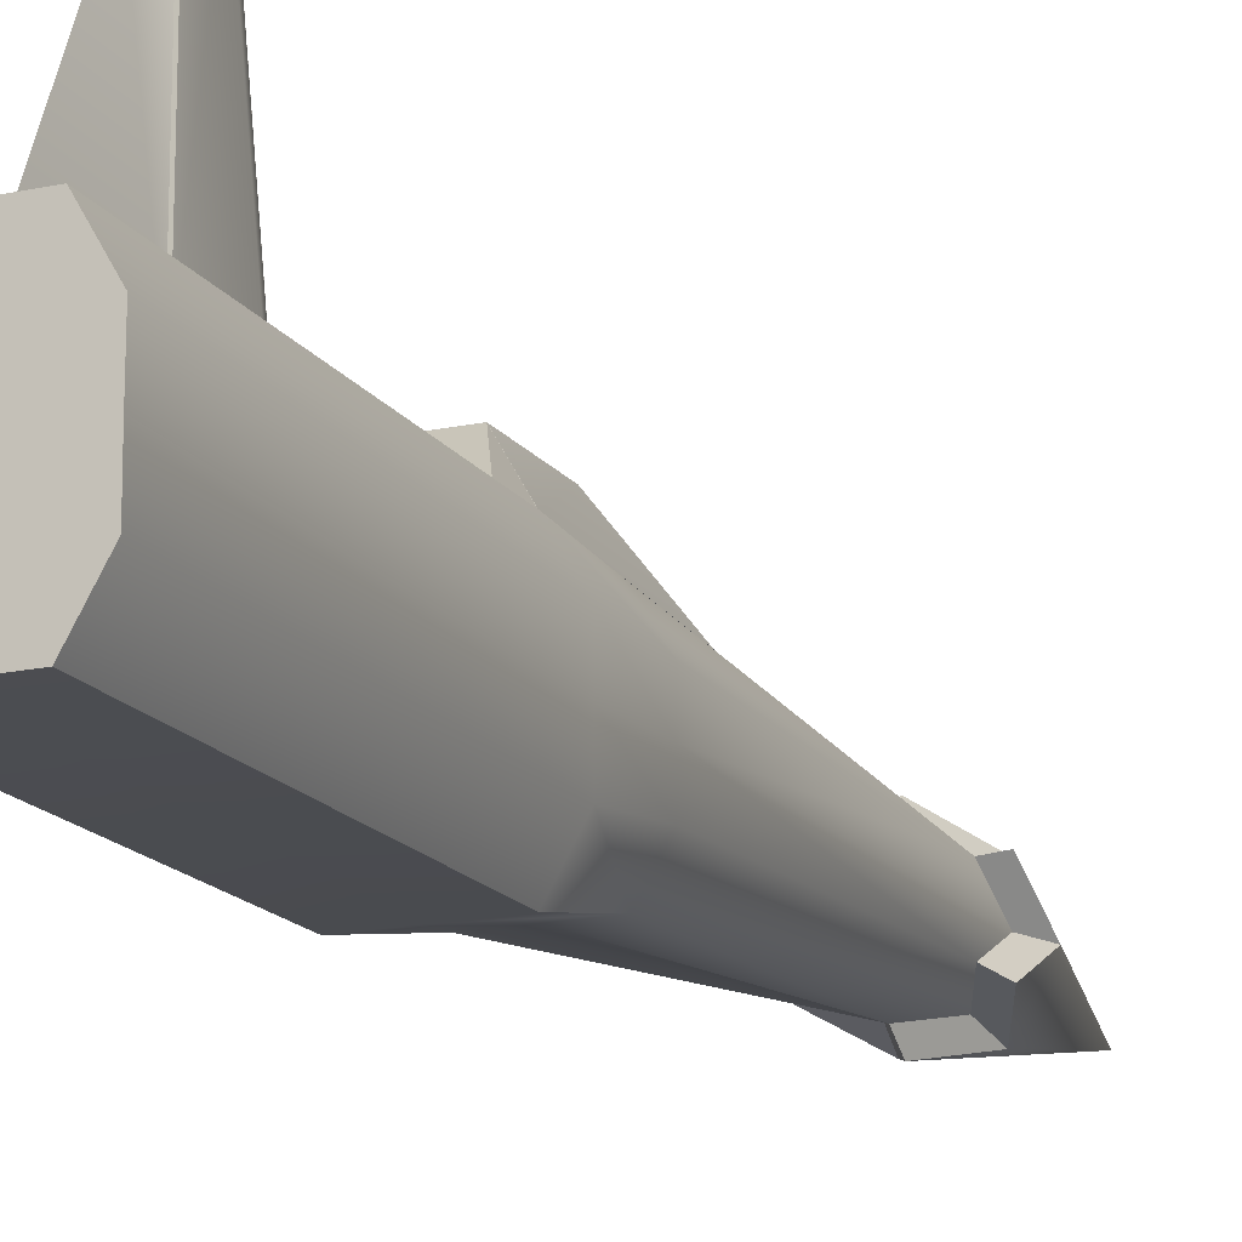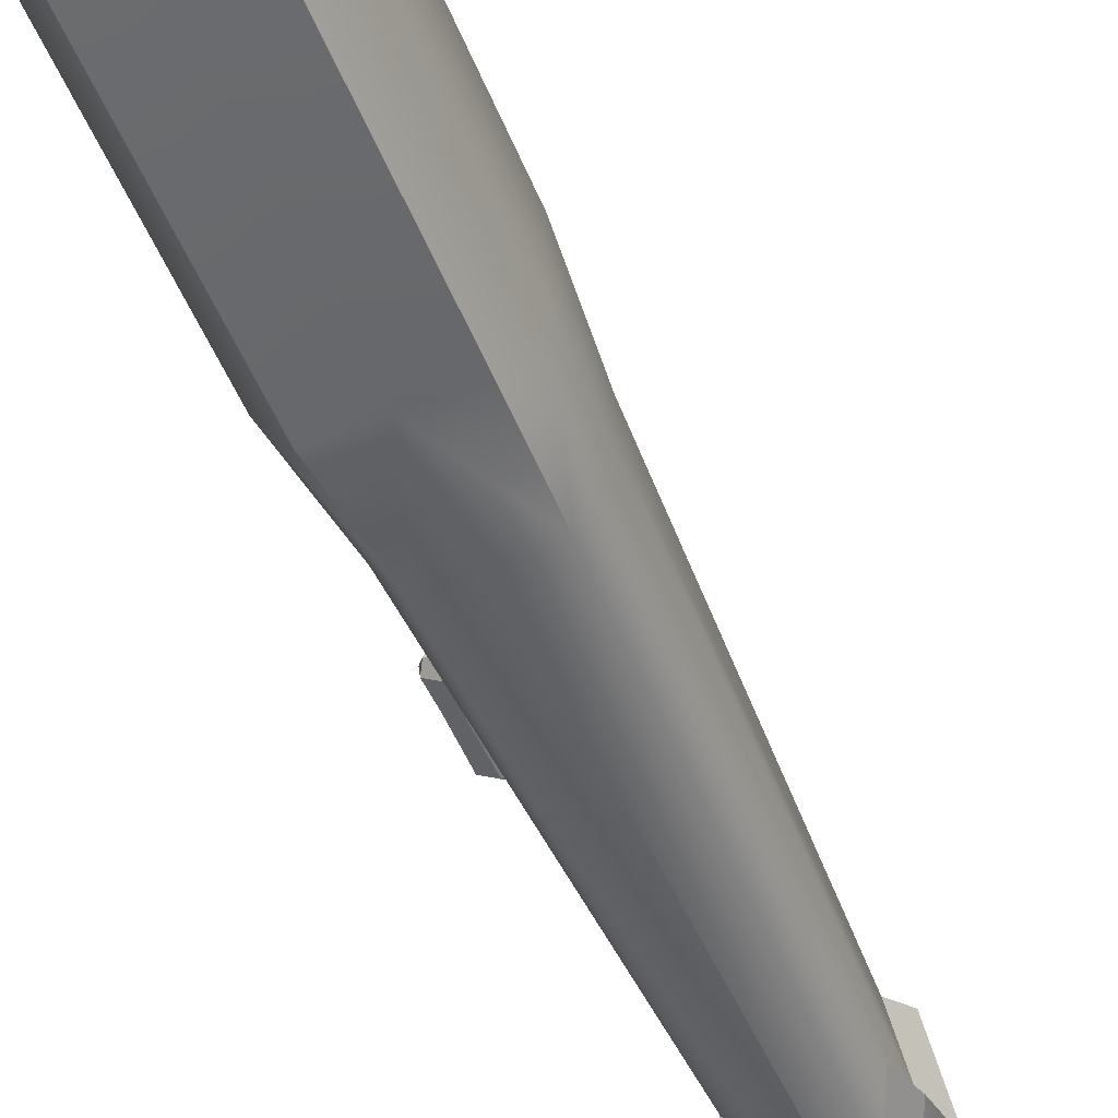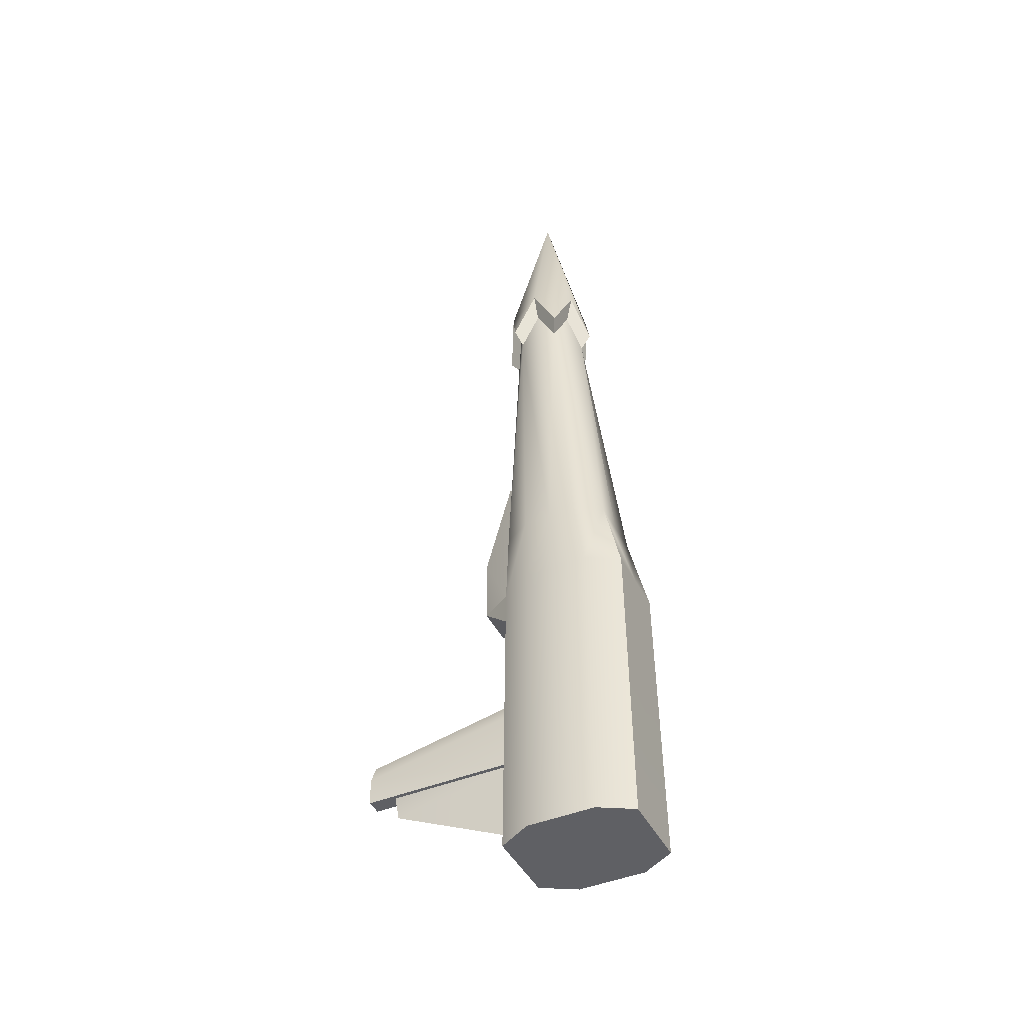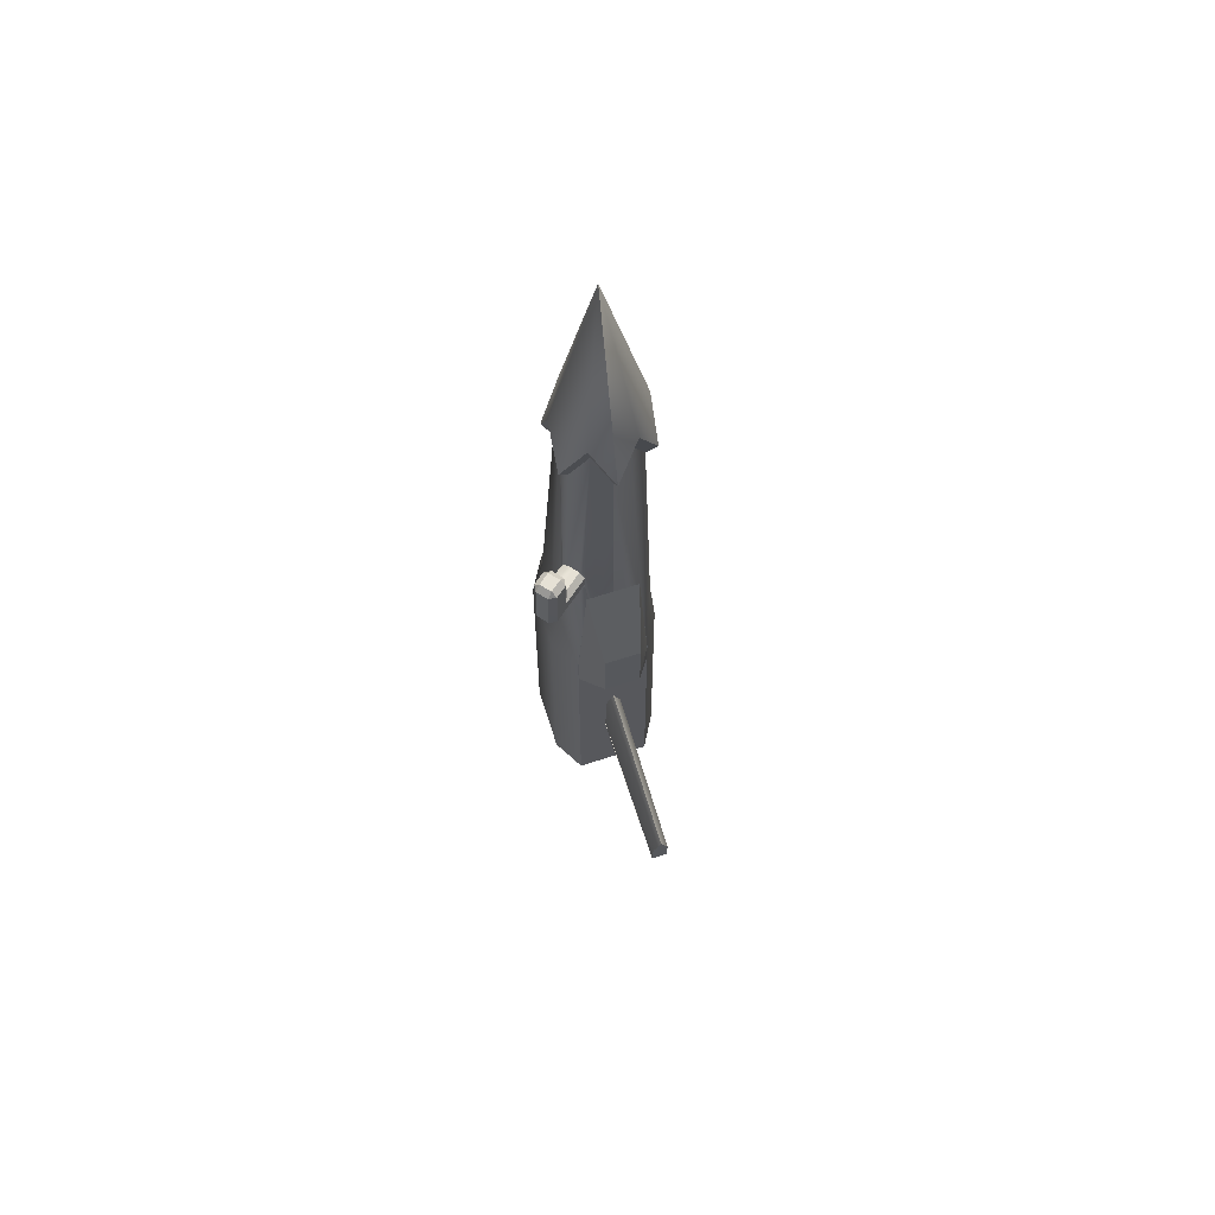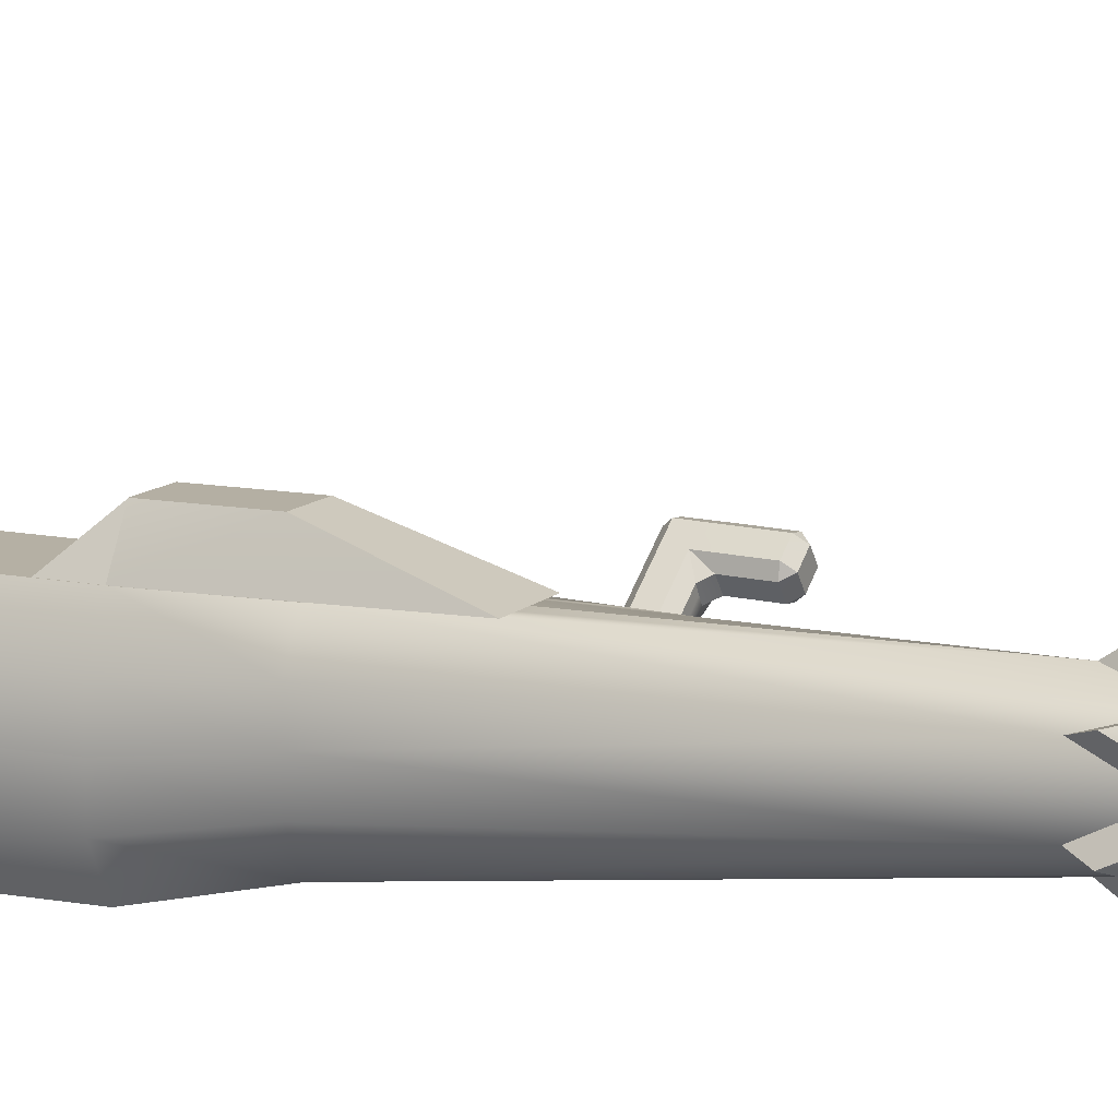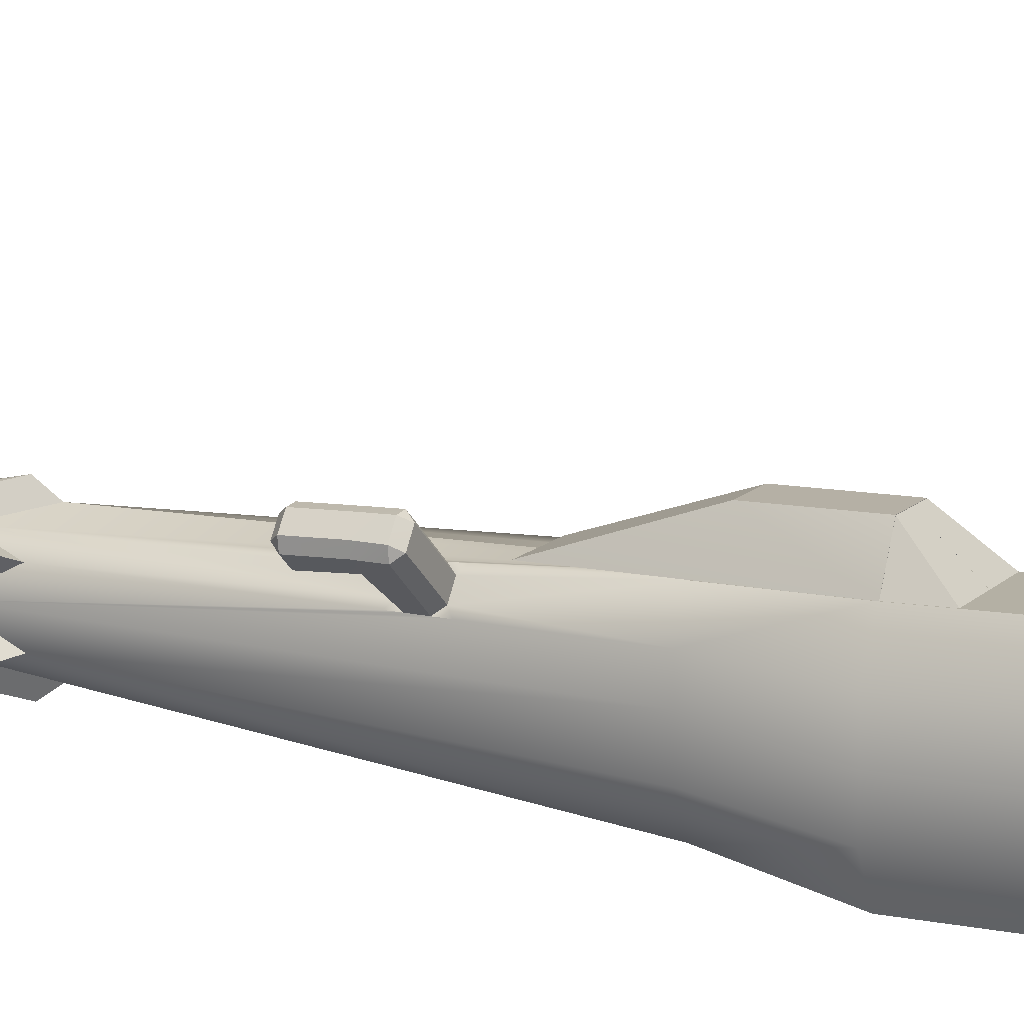
<metadata>
{"format":"obj","ext":"obj","renderer":"f3d","projection":"perspective","resolution":1024,"background":"white","views":[{"elev":-16.6,"azim":-156.1,"up":"+Y"},{"elev":-54.8,"azim":-157.3,"up":"+Y"},{"elev":-44.5,"azim":-64.2,"up":"+Z"},{"elev":66.7,"azim":162.1,"up":"+Z"},{"elev":11.3,"azim":-64.5,"up":"+Y"},{"elev":11.7,"azim":114.5,"up":"+Y"}]}
</metadata>
<code>
g default
v 0.4554 1.567 0.5347
v 0.4554 -0.01021 0.5347
v 0.6804 0.8453 0.5327
v -0 1.571 4.963
v -0 1.567 0.5347
v 0.25 1.426 5.535
v -0 0.4159 4.963
v -0 -0.01021 0.5347
v 0.25 0.5603 5.535
v 0.5 0.7046 4.963
v 0.683 0.3841 0.5347
v 0.5 0.9933 5.535
v 0.5 1.282 4.963
v 0.6845 1.211 0.5336
v -0.25 1.426 5.535
v -0.4554 1.567 0.5347
v -0.25 0.5603 5.535
v -0.4554 -0.01021 0.5347
v -0.683 0.3841 0.5347
v -0.5 0.7046 4.963
v -0.5 0.9933 5.535
v -0.6814 0.7785 0.5347
v -0.683 1.173 0.5347
v -0.5 1.282 4.963
v 0.8271 1.126 -4.998
v 0.8251 0.6484 -4.998
v 0.8271 0.1708 -4.998
v 0.5514 -0.3067 -4.998
v -0 -0.3067 -4.998
v -0.5514 -0.3067 -4.998
v -0.8271 0.1708 -4.998
v -0.8251 0.6484 -4.998
v -0.8271 1.126 -4.998
v -0.5514 1.603 -4.998
v -0 1.603 -4.998
v 0.5514 1.603 -4.998
v 0.7989 1.11 -0.6525
v 0.797 0.6484 -0.6525
v 0.7989 0.1871 -0.6525
v 0.5326 -0.2741 -0.6525
v -0 -0.2741 -0.6525
v -0.5326 -0.2741 -0.6525
v -0.7989 0.1871 -0.6525
v -0.797 0.6484 -0.6525
v -0.7989 1.11 -0.6525
v -0.5326 1.571 -0.6525
v -0 1.571 -0.6525
v 0.5326 1.571 -0.6525
v 0.2277 1.567 0.5347
v 0.2663 1.571 -0.6525
v -0.2663 1.571 -0.6525
v -0.2277 1.567 0.5347
v 0.1615 1.269 0.1902
v 0.1889 1.273 -0.6521
v -0 1.273 -0.6521
v -0.1889 1.273 -0.6521
v -0.1615 1.269 0.1902
v -0 1.269 0.1902
v -0 1.73 5.193
v -0 0.9933 8.597
v 0.3189 1.546 5.922
v 0.3189 0.4409 5.922
v -0 0.2568 5.193
v 0.6378 0.9933 5.922
v 0.6378 0.625 5.193
v 0.6378 1.362 5.193
v -0.3189 1.546 5.922
v -0.3189 0.4409 5.922
v -0.6378 0.9933 5.922
v -0.6378 0.625 5.193
v -0.6378 1.362 5.193
v 0.5549 1.304 2.383
v 0.605 1.242 2.442
v 0.6109 1.239 2.3
v 0.8405 1.536 2.48
v 0.7521 1.488 2.393
v 0.9749 1.538 2.399
v 0.3829 1.517 2.3
v 0.3769 1.513 2.444
v 0.4335 1.45 2.384
v 0.7366 1.804 2.316
v 0.6563 1.63 2.394
v 0.7202 1.681 2.482
v 0.6185 1.237 2.119
v 0.6245 1.234 1.973
v 0.5688 1.303 2.033
v 0.9061 1.469 2.132
v 0.8565 1.535 2.047
v 1.144 1.769 2.144
v 1.13 1.65 2.141
v 1.081 1.715 2.057
v 1.119 1.654 2.406
v 1.13 1.773 2.407
v 0.4456 1.459 2.034
v 0.3962 1.527 1.975
v 0.3903 1.523 2.119
v 0.7351 1.693 2.048
v 0.6798 1.757 2.132
v 1.02 1.923 2.146
v 0.9576 1.872 2.058
v 0.9019 1.936 2.143
v 1.01 1.918 2.411
v 0.8916 1.929 2.408
v 0.895 1.576 2.95
v 0.8317 1.525 2.863
v 0.9506 1.513 2.865
v 0.7229 1.788 2.867
v 0.7113 1.67 2.863
v 0.7746 1.721 2.951
v 1.053 1.703 2.957
v 1.108 1.641 2.872
v 1.12 1.759 2.875
v 0.9323 1.848 2.958
v 0.9995 1.904 2.877
v 0.8806 1.916 2.875
v 0.4942 1.377 2.383
v 0.7042 1.559 2.394
v 0.7804 1.609 2.481
g pCone1
f 5 4 49
f 4 6 49
f 6 79 49
f 79 78 49
f 78 96 49
f 96 95 49
f 95 1 49
f 9 2 10
f 10 2 11
f 59 60 61
f 8 2 7
f 7 2 9
f 62 60 63
f 11 3 10
f 10 3 12
f 60 62 64
f 64 62 65
f 60 64 61
f 61 64 66
f 5 52 4
f 52 16 4
f 4 16 15
f 17 20 18
f 18 20 19
f 21 24 22
f 22 24 23
f 59 67 60
f 8 7 18
f 18 7 17
f 68 63 60
f 19 20 22
f 22 20 21
f 70 68 69
f 69 68 60
f 23 24 16
f 16 24 15
f 71 69 67
f 67 69 60
f 38 26 37
f 37 26 25
f 38 39 26
f 26 39 27
f 39 40 27
f 27 40 28
f 41 29 40
f 40 29 28
f 41 42 29
f 29 42 30
f 43 31 42
f 42 31 30
f 44 32 43
f 43 32 31
f 44 45 32
f 32 45 33
f 45 46 33
f 33 46 34
f 47 35 51
f 35 34 51
f 51 34 46
f 47 50 35
f 35 50 36
f 36 50 48
f 37 25 48
f 48 25 36
f 14 3 37
f 37 3 38
f 3 11 38
f 38 11 39
f 11 2 39
f 39 2 40
f 8 41 2
f 2 41 40
f 42 41 18
f 18 41 8
f 19 43 18
f 18 43 42
f 22 44 19
f 19 44 43
f 23 45 22
f 22 45 44
f 16 46 23
f 23 46 45
f 1 14 48
f 48 14 37
f 34 35 33
f 33 35 32
f 36 25 35
f 32 35 26
f 26 35 25
f 31 32 27
f 27 32 26
f 31 27 30
f 30 27 29
f 29 27 28
f 54 55 53
f 53 55 58
f 58 55 57
f 56 57 55
f 48 50 1
f 1 50 49
f 52 51 16
f 16 51 46
f 49 50 53
f 53 50 54
f 50 47 54
f 54 47 55
f 55 47 56
f 56 47 51
f 56 51 57
f 57 51 52
f 52 5 57
f 57 5 58
f 58 5 53
f 53 5 49
f 4 59 6
f 6 59 61
f 7 9 63
f 63 9 62
f 10 65 9
f 9 65 62
f 10 12 65
f 65 12 64
f 13 66 12
f 12 66 64
f 13 6 66
f 66 6 61
f 4 15 59
f 59 15 67
f 7 63 17
f 17 63 68
f 20 70 21
f 21 70 69
f 20 17 70
f 70 17 68
f 24 71 15
f 15 71 67
f 24 21 71
f 71 21 69
f 3 14 12
f 14 85 12
f 85 84 12
f 84 74 12
f 74 73 12
f 13 12 73
f 79 6 80
f 80 6 116
f 116 6 72
f 73 72 13
f 13 72 6
f 95 94 1
f 94 86 1
f 85 14 86
f 86 14 1
f 72 74 76
f 76 74 77
f 77 106 75
f 75 106 105
f 118 83 117
f 117 83 82
f 80 82 78
f 78 82 81
f 81 83 107
f 107 83 108
f 84 86 87
f 87 86 88
f 87 88 90
f 90 88 91
f 91 100 89
f 89 100 99
f 90 89 92
f 92 89 93
f 93 112 92
f 92 112 111
f 96 98 94
f 94 98 97
f 98 101 97
f 97 101 100
f 99 101 102
f 102 101 103
f 102 103 114
f 114 103 115
f 104 106 110
f 110 106 111
f 104 109 105
f 105 109 108
f 109 113 107
f 107 113 115
f 112 114 110
f 110 114 113
f 102 93 99
f 99 93 89
f 82 80 117
f 117 80 116
f 109 104 113
f 113 104 110
f 77 74 87
f 87 74 84
f 87 90 77
f 77 90 92
f 86 94 88
f 88 94 97
f 88 97 91
f 91 97 100
f 96 78 98
f 98 78 81
f 98 81 101
f 101 81 103
f 83 118 108
f 108 118 105
f 118 75 105
f 92 111 77
f 77 111 106
f 102 114 93
f 93 114 112
f 103 81 115
f 115 81 107
f 72 73 74
f 75 76 77
f 78 79 80
f 81 82 83
f 84 85 86
f 89 90 91
f 94 95 96
f 99 100 101
f 104 105 106
f 107 108 109
f 110 111 112
f 113 114 115
f 117 116 76
f 76 116 72
f 75 118 76
f 76 118 117
g default
v 0.007872 1.466 -4.594
v 0.007869 1.466 -4.595
v 0.000259 3.503 -3.657
v 0.000257 3.503 -3.659
v 0.1144 3.503 -3.396
v -0.1181 3.503 -3.398
v -0.1124 1.466 -3.395
v 0.1201 1.466 -3.394
g polySurface22 pCube3
f 120 122 119
f 119 122 121
f 122 124 121
f 121 124 123
f 120 125 122
f 122 125 124
f 123 126 121
f 121 126 119
f 126 123 125
f 125 123 124
g default
v 0.1084 3.922 -2.97
v -0.1241 3.922 -2.972
v 0.1084 1.559 -2.501
v -0.1241 1.559 -2.503
v -0.01012 3.922 -2.693
v -0.01012 3.922 -2.695
v -0.01012 1.559 -2.226
v -0.01012 1.559 -2.224
v 0.1144 3.922 -3.35
v -0.1181 3.922 -3.352
v -0.1124 1.559 -3.35
v 0.1201 1.559 -3.348
g pCube3 polySurface23
f 135 136 127
f 127 136 128
f 134 131 133
f 133 131 132
f 136 137 128
f 128 137 130
f 129 138 127
f 127 138 135
f 131 127 132
f 127 128 132
f 128 130 132
f 132 130 133
f 127 131 129
f 129 131 134
f 138 137 135
f 135 137 136
g default
v 0.2666 1.866 0.3435
v 0.2666 2.024 0.3435
v 0.2861 1.572 1.489
v 0.3803 1.569 1.701
v 0.2676 2.022 -0.6584
v 0.5299 1.569 -0.6603
v 0.393 1.572 -0.6603
v 0.2676 1.863 -0.6584
v -0.000316 1.866 0.3435
v -0.000316 1.863 -0.6584
v -0.000316 2.022 -0.6584
v -0.000316 2.024 0.3435
v -0.000316 1.569 1.701
v -0.000316 1.571 1.489
v -0.000316 1.569 1.701
v -0.000316 1.571 1.489
v -0.2868 1.572 1.489
v -0.381 1.569 1.701
v -0.000316 2.022 -0.6584
v -0.000316 2.024 0.3435
v -0.2672 2.024 0.3435
v -0.2682 2.022 -0.6584
v -0.000316 1.866 0.3435
v -0.000316 1.863 -0.6584
v -0.2682 1.863 -0.6584
v -0.2672 1.866 0.3435
v -0.3936 1.572 -0.6603
v -0.5305 1.569 -0.6603
g polySurface42 pCube5
f 152 141 151
f 151 141 142
f 150 140 149
f 149 140 143
f 147 148 139
f 139 148 146
f 145 144 141
f 141 144 142
f 147 139 152
f 152 139 141
f 150 151 140
f 140 151 142
f 146 145 139
f 139 145 141
f 143 140 144
f 144 140 142
f 143 146 149
f 149 146 148
f 143 144 146
f 146 144 145
f 156 155 153
f 153 155 154
f 160 159 157
f 157 159 158
f 161 164 162
f 162 164 163
f 156 166 155
f 155 166 165
f 155 164 154
f 154 164 161
f 156 153 159
f 159 153 158
f 155 165 164
f 164 165 163
f 160 166 159
f 159 166 156
f 160 157 163
f 163 157 162
f 160 163 166
f 166 163 165
g default
v 0.2666 2.021 -0.6571
v 0.2666 1.862 -0.6571
v 0.5289 1.567 -1.148
v 0.392 1.57 -0.892
v 0.392 1.57 -0.659
v 0.5289 1.567 -0.659
v -0.000595 2.021 -0.6571
v -0.000595 1.862 -0.6571
v -0.000251 1.57 -0.892
v 0.000125 1.567 -1.148
v -0.001316 1.567 -1.148
v -0.000595 2.021 -0.6571
v -0.2678 2.021 -0.6571
v -0.5301 1.567 -1.148
v -0.2678 1.862 -0.6571
v -0.000595 1.862 -0.6571
v -0.000939 1.57 -0.892
v -0.3932 1.57 -0.892
v -0.3932 1.57 -0.659
v -0.5301 1.567 -0.659
g pCube5 polySurface43
f 173 167 176
f 176 167 169
f 174 175 168
f 168 175 170
f 171 168 170
f 167 172 169
f 167 168 172
f 172 168 171
f 167 173 168
f 168 173 174
f 180 179 177
f 177 179 178
f 184 183 181
f 181 183 182
f 185 184 181
f 179 180 186
f 179 186 181
f 181 186 185
f 179 181 178
f 178 181 182

</code>
